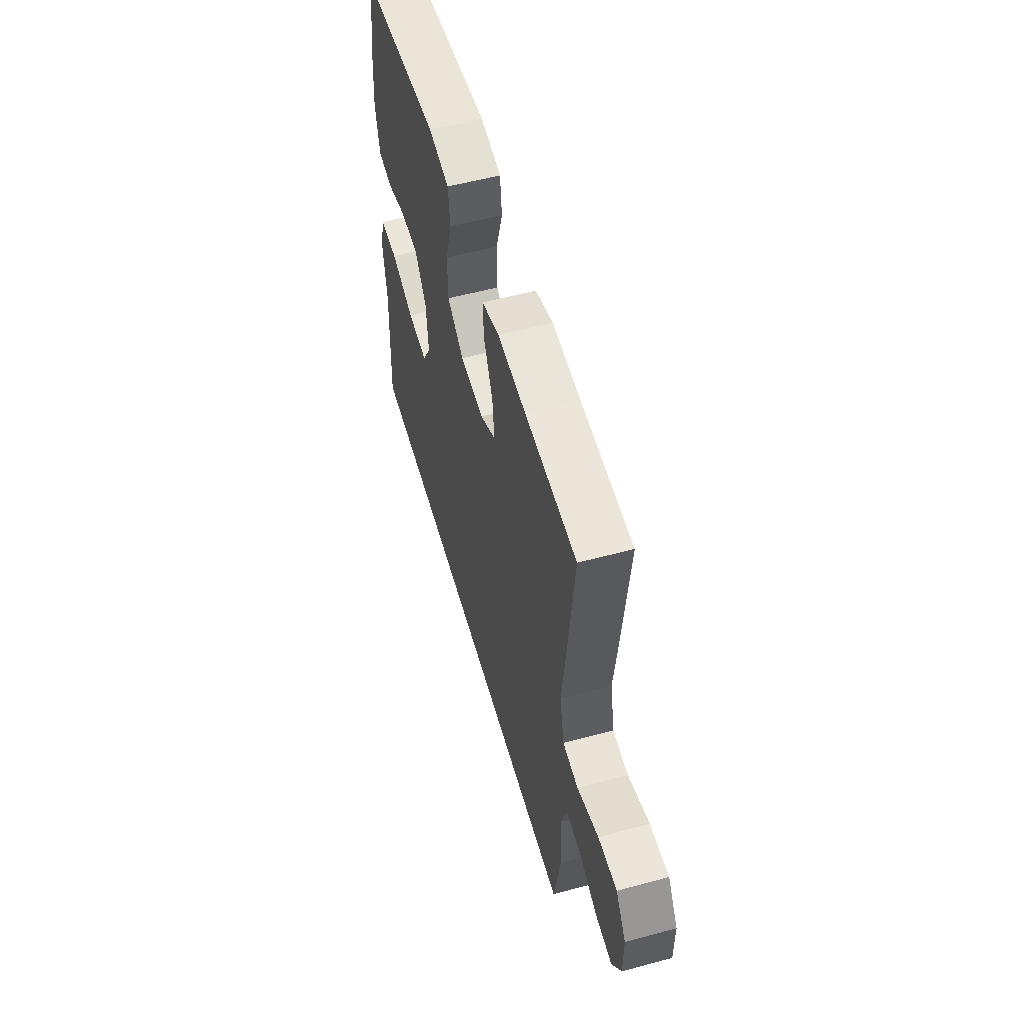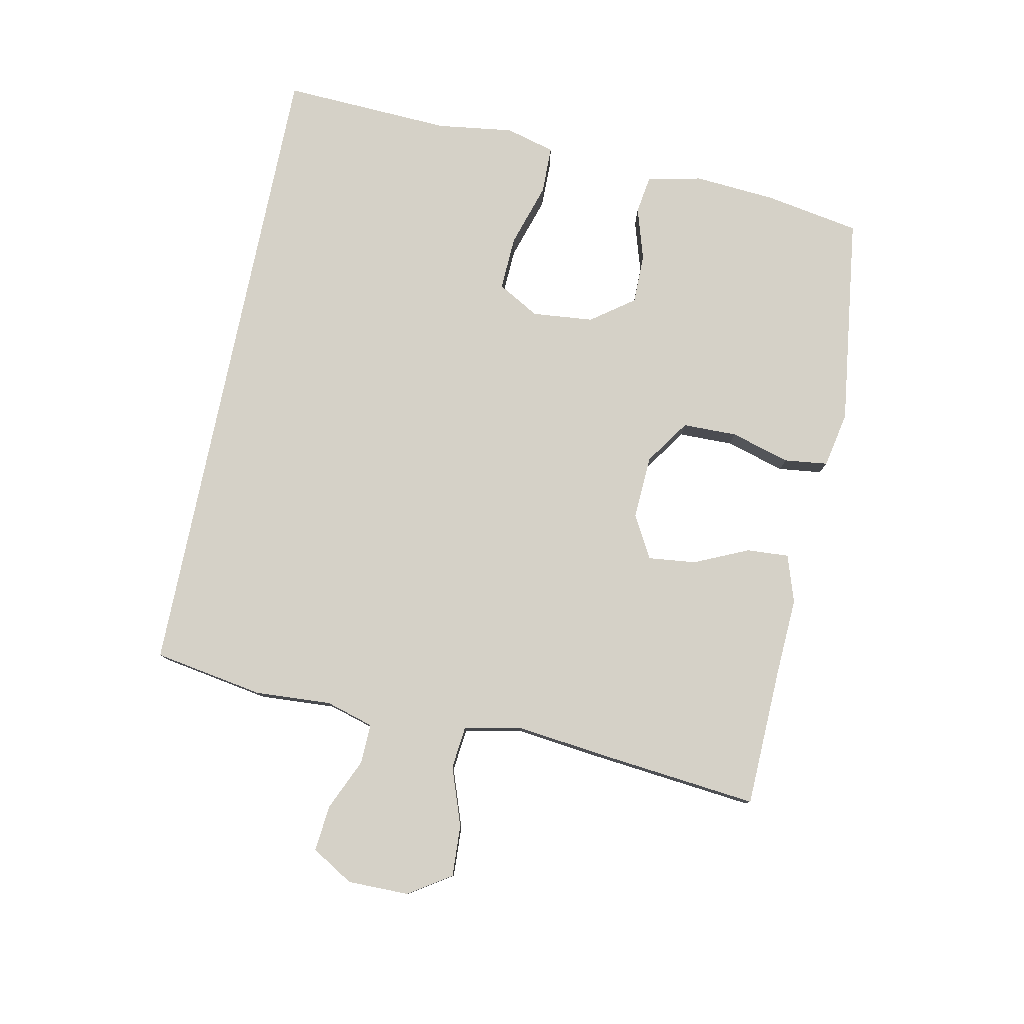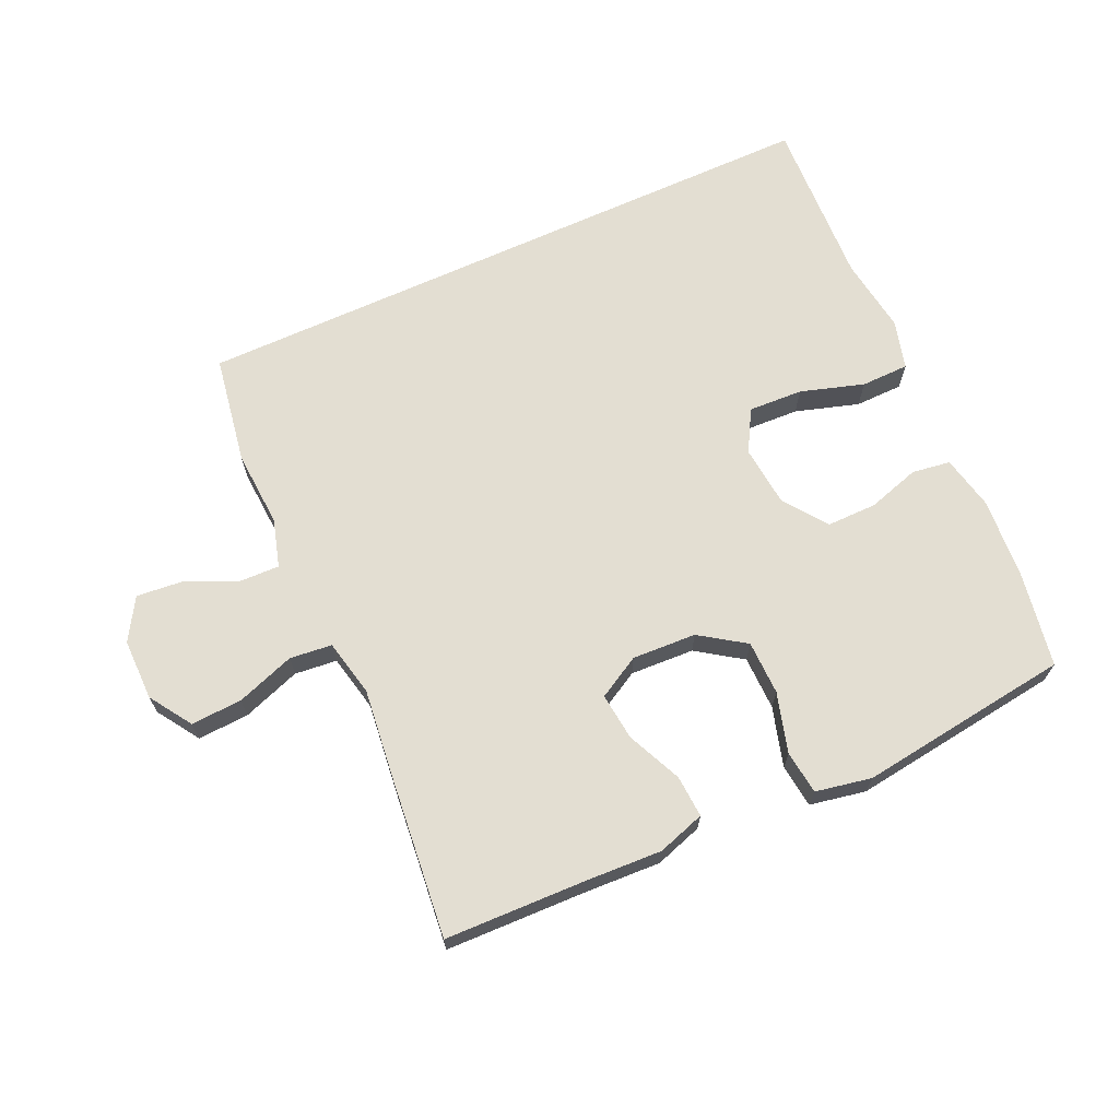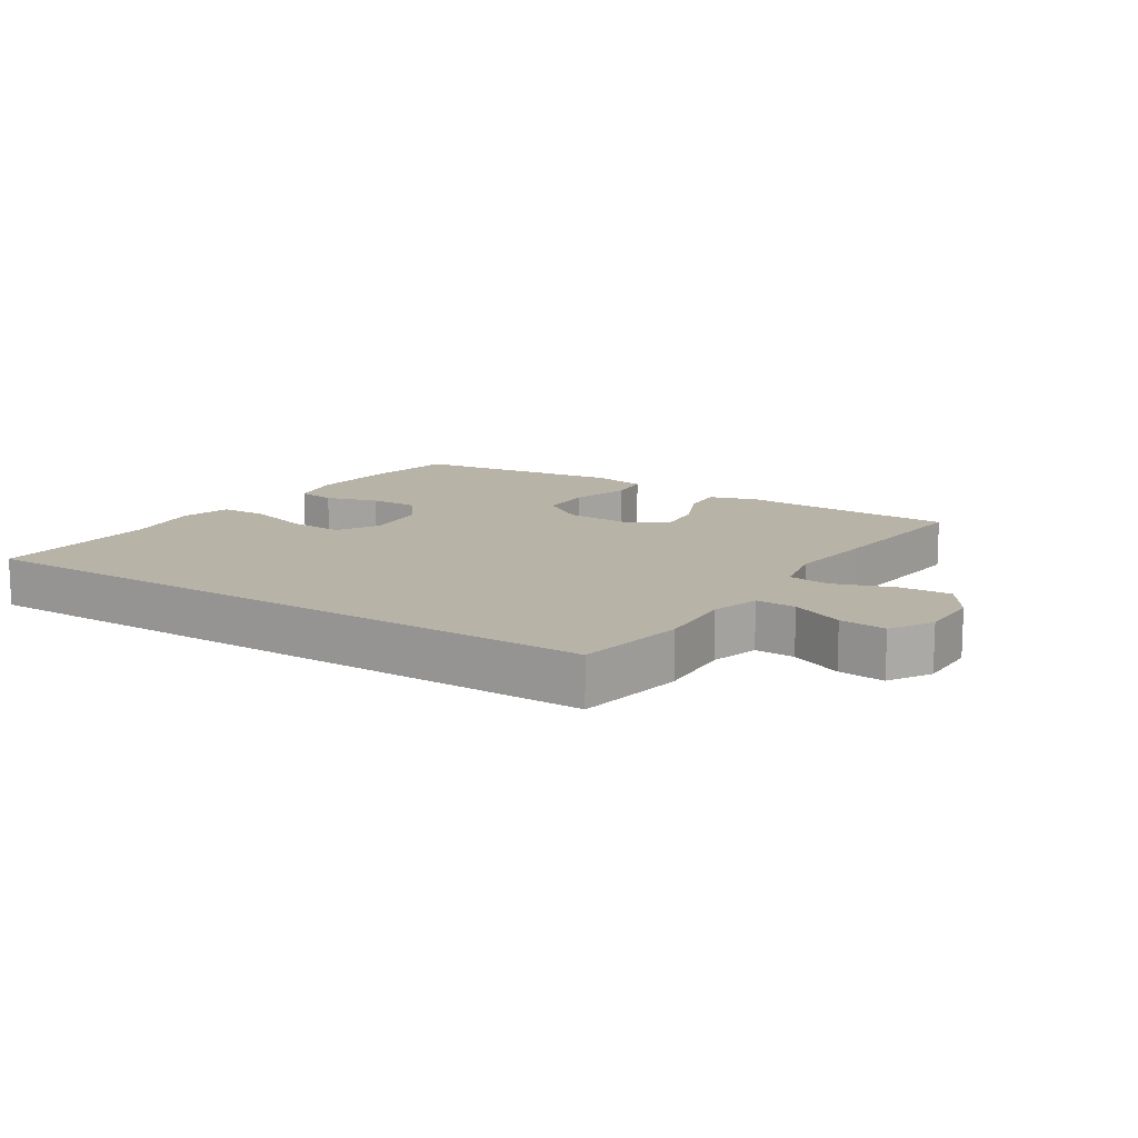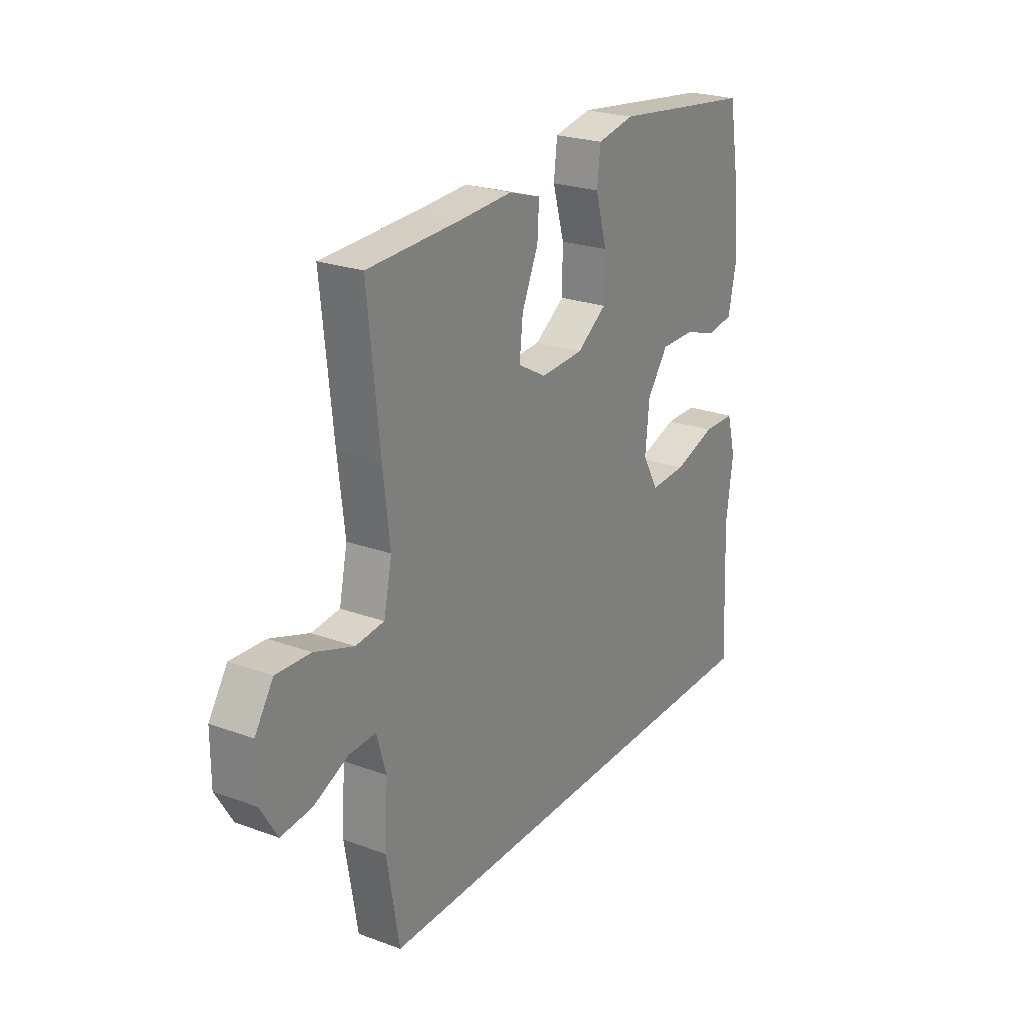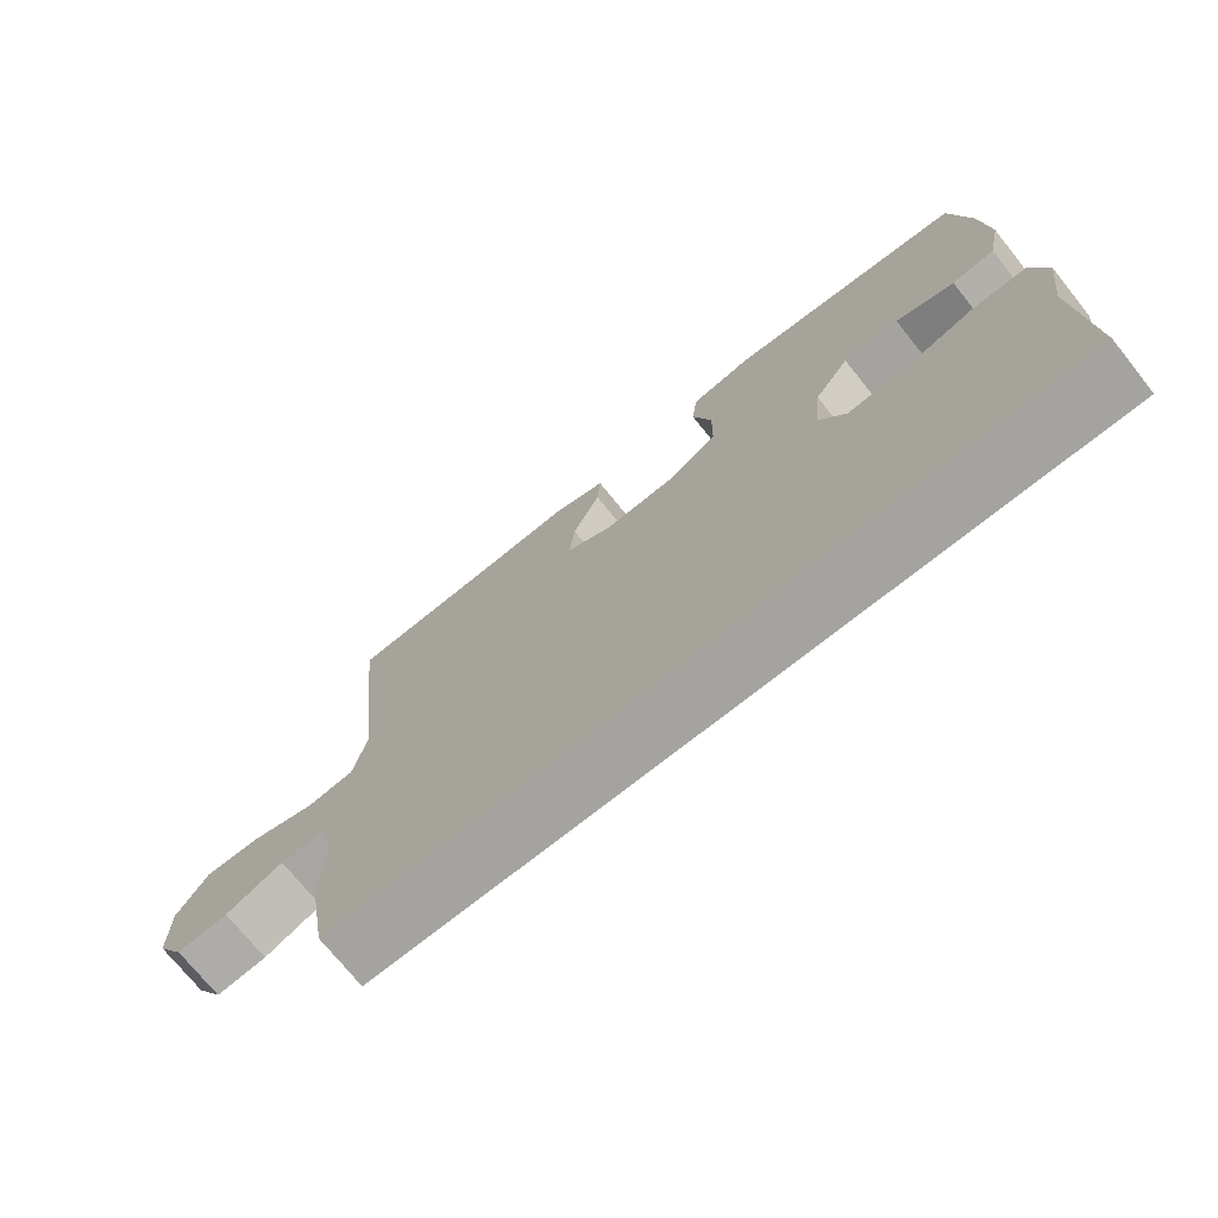
<metadata>
{"format":"obj","ext":"obj","renderer":"f3d","projection":"perspective","resolution":1024,"background":"white","views":[{"elev":55.9,"azim":-105.8,"up":"+Z"},{"elev":79.4,"azim":-78.5,"up":"+Y"},{"elev":67.4,"azim":-24.6,"up":"+Y"},{"elev":12.8,"azim":-147.3,"up":"+Y"},{"elev":24.1,"azim":-58.8,"up":"+Z"},{"elev":-72.8,"azim":38.7,"up":"+Z"}]}
</metadata>
<code>
v -0.5 0.07 0.5
v -0.281 0.07 0.507
v -0.161 0.07 0.513
v -0.087 0.07 0.489
v -0.091 0.07 0.423
v -0.129 0.07 0.338
v -0.137 0.07 0.264
v -0.071 0.07 0.227
v 0.029 0.07 0.232
v 0.099 0.07 0.28
v 0.1 0.07 0.365
v 0.073 0.07 0.458
v 0.081 0.07 0.526
v 0.168 0.07 0.543
v 0.299 0.07 0.526
v 0.5 0.07 0.5
v 0.526 0.07 0.352
v 0.536 0.07 0.224
v 0.518 0.07 0.139
v 0.458 0.07 0.13
v 0.376 0.07 0.155
v 0.298 0.07 0.155
v 0.249 0.07 0.088
v 0.24 0.07 -0.008
v 0.277 0.07 -0.073
v 0.362 0.07 -0.069
v 0.461 0.07 -0.038
v 0.536 0.07 -0.039
v 0.557 0.07 -0.116
v 0.541 0.07 -0.235
v 0.554 0.07 -0.5
v -0.458 0.07 -0.5
v -0.487 0.07 -0.329
v -0.48 0.07 -0.209
v -0.502 0.07 -0.134
v -0.564 0.07 -0.136
v -0.645 0.07 -0.172
v -0.717 0.07 -0.179
v -0.756 0.07 -0.114
v -0.756 0.07 -0.018
v -0.713 0.07 0.048
v -0.633 0.07 0.044
v -0.542 0.07 0.012
v -0.476 0.07 0.019
v -0.457 0.07 0.108
v -0.473 0.07 0.243
v -0.5 0 0.5
v -0.281 0 0.507
v -0.161 0 0.513
v -0.087 0 0.489
v -0.091 0 0.423
v -0.129 0 0.338
v -0.137 0 0.264
v -0.071 0 0.227
v 0.029 0 0.232
v 0.099 0 0.28
v 0.1 0 0.365
v 0.073 0 0.458
v 0.081 0 0.526
v 0.168 0 0.543
v 0.299 0 0.526
v 0.5 0 0.5
v 0.526 0 0.352
v 0.536 0 0.224
v 0.518 0 0.139
v 0.458 0 0.13
v 0.376 0 0.155
v 0.298 0 0.155
v 0.249 0 0.088
v 0.24 0 -0.008
v 0.277 0 -0.073
v 0.362 0 -0.069
v 0.461 0 -0.038
v 0.536 0 -0.039
v 0.557 0 -0.116
v 0.541 0 -0.235
v 0.554 0 -0.5
v -0.458 0 -0.5
v -0.487 0 -0.329
v -0.48 0 -0.209
v -0.502 0 -0.134
v -0.564 0 -0.136
v -0.645 0 -0.172
v -0.717 0 -0.179
v -0.756 0 -0.114
v -0.756 0 -0.018
v -0.713 0 0.048
v -0.633 0 0.044
v -0.542 0 0.012
v -0.476 0 0.019
v -0.457 0 0.108
v -0.473 0 0.243
f 45 46 1 2
f 4 5 6
f 3 4 6
f 2 3 6
f 45 2 6
f 44 45 6
f 41 42 43
f 40 41 43
f 39 40 43
f 38 39 43
f 37 38 43
f 36 37 43
f 35 36 43 44
f 44 6 7
f 35 44 7
f 34 35 7
f 32 33 34
f 31 32 34
f 30 31 34
f 28 29 30
f 27 28 30
f 26 27 30
f 25 26 30 34
f 34 7 8
f 25 34 8
f 24 25 8
f 19 20 21
f 18 19 21
f 17 18 21
f 16 17 21
f 15 16 21
f 15 21 22
f 14 15 22
f 13 14 22
f 12 13 22
f 11 12 22
f 10 11 22 23
f 23 24 8 9
f 9 10 23
f 48 47 92 91
f 52 51 50
f 52 50 49
f 52 49 48
f 52 48 91
f 52 91 90
f 89 88 87
f 89 87 86
f 89 86 85
f 89 85 84
f 89 84 83
f 89 83 82
f 90 89 82 81
f 53 52 90
f 53 90 81
f 53 81 80
f 80 79 78
f 80 78 77
f 80 77 76
f 76 75 74
f 76 74 73
f 76 73 72
f 80 76 72 71
f 54 53 80
f 54 80 71
f 54 71 70
f 67 66 65
f 67 65 64
f 67 64 63
f 67 63 62
f 67 62 61
f 68 67 61
f 68 61 60
f 68 60 59
f 68 59 58
f 68 58 57
f 69 68 57 56
f 55 54 70 69
f 69 56 55
f 1 47 48 2
f 2 48 49 3
f 3 49 50 4
f 4 50 51 5
f 5 51 52 6
f 6 52 53 7
f 7 53 54 8
f 8 54 55 9
f 9 55 56 10
f 10 56 57 11
f 11 57 58 12
f 12 58 59 13
f 13 59 60 14
f 14 60 61 15
f 15 61 62 16
f 16 62 63 17
f 17 63 64 18
f 18 64 65 19
f 19 65 66 20
f 20 66 67 21
f 21 67 68 22
f 22 68 69 23
f 23 69 70 24
f 24 70 71 25
f 25 71 72 26
f 26 72 73 27
f 27 73 74 28
f 28 74 75 29
f 29 75 76 30
f 30 76 77 31
f 31 77 78 32
f 32 78 79 33
f 33 79 80 34
f 34 80 81 35
f 35 81 82 36
f 36 82 83 37
f 37 83 84 38
f 38 84 85 39
f 39 85 86 40
f 40 86 87 41
f 41 87 88 42
f 42 88 89 43
f 43 89 90 44
f 44 90 91 45
f 45 91 92 46
f 46 92 47 1

</code>
